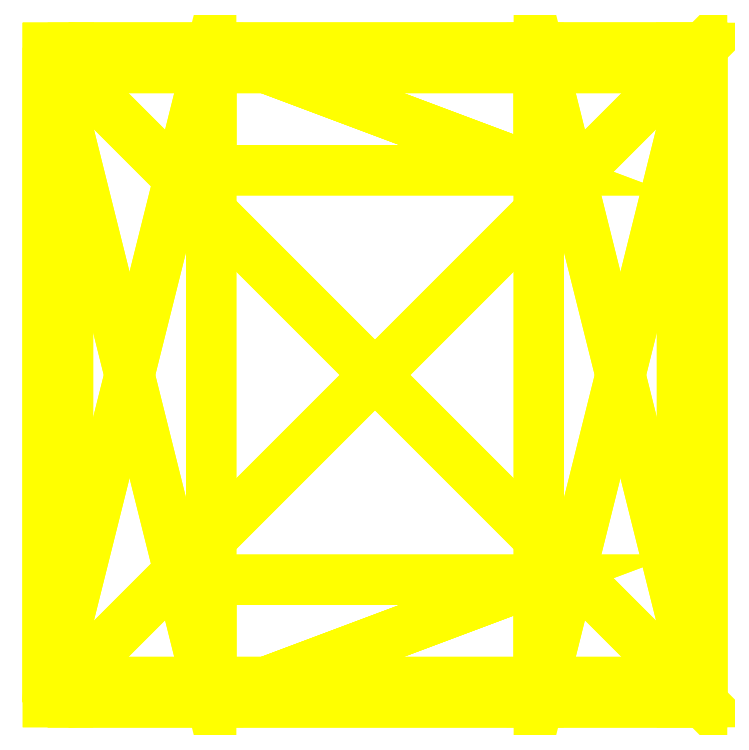
<metadata>
{"format":"dxf","ext":"dxf","renderer":"ezdxf+matplotlib","layout":"modelspace","background":"white","min_lineweight":24,"dpi":150}
</metadata>
<code>
0
SECTION
2
ENTITIES
0
POLYLINE
8
OBJECT000
66
1
70
64
71
8
72
12
0
VERTEX
8
OBJECT000
10
480
20
-512
30
-480
70
192
0
VERTEX
8
OBJECT000
10
-480
20
-512
30
-480
70
192
0
VERTEX
8
OBJECT000
10
-480
20
-512
30
-32
70
192
0
VERTEX
8
OBJECT000
10
480
20
-512
30
-32
70
192
0
VERTEX
8
OBJECT000
10
-480
20
-480
30
-32
70
192
0
VERTEX
8
OBJECT000
10
480
20
-480
30
-32
70
192
0
VERTEX
8
OBJECT000
10
-480
20
-480
30
-480
70
192
0
VERTEX
8
OBJECT000
10
480
20
-480
30
-480
70
192
0
VERTEX
8
OBJECT000
10
0
20
0
30
0
70
128
71
2
72
3
73
-4
0
VERTEX
8
OBJECT000
10
0
20
0
30
0
70
128
71
-2
72
4
73
1
0
VERTEX
8
OBJECT000
10
0
20
0
30
0
70
128
71
3
72
5
73
-6
0
VERTEX
8
OBJECT000
10
0
20
0
30
0
70
128
71
-3
72
6
73
4
0
VERTEX
8
OBJECT000
10
0
20
0
30
0
70
128
71
2
72
1
73
-8
0
VERTEX
8
OBJECT000
10
0
20
0
30
0
70
128
71
-2
72
8
73
7
0
VERTEX
8
OBJECT000
10
0
20
0
30
0
70
128
71
2
72
7
73
-5
0
VERTEX
8
OBJECT000
10
0
20
0
30
0
70
128
71
-2
72
5
73
3
0
VERTEX
8
OBJECT000
10
0
20
0
30
0
70
128
71
1
72
4
73
-6
0
VERTEX
8
OBJECT000
10
0
20
0
30
0
70
128
71
-1
72
6
73
8
0
VERTEX
8
OBJECT000
10
0
20
0
30
0
70
128
71
8
72
6
73
-5
0
VERTEX
8
OBJECT000
10
0
20
0
30
0
70
128
71
-8
72
5
73
7
0
SEQEND
8
OBJECT000
0
POLYLINE
8
OBJECT001
66
1
70
64
71
8
72
12
0
VERTEX
8
OBJECT001
10
-512
20
-512
30
-480
70
192
0
VERTEX
8
OBJECT001
10
-512
20
512
30
-480
70
192
0
VERTEX
8
OBJECT001
10
-512
20
512
30
-32
70
192
0
VERTEX
8
OBJECT001
10
-512
20
-512
30
-32
70
192
0
VERTEX
8
OBJECT001
10
-480
20
-512
30
-32
70
192
0
VERTEX
8
OBJECT001
10
-480
20
512
30
-32
70
192
0
VERTEX
8
OBJECT001
10
-480
20
-512
30
-480
70
192
0
VERTEX
8
OBJECT001
10
-480
20
512
30
-480
70
192
0
VERTEX
8
OBJECT001
10
0
20
0
30
0
70
128
71
2
72
3
73
-4
0
VERTEX
8
OBJECT001
10
0
20
0
30
0
70
128
71
-2
72
4
73
1
0
VERTEX
8
OBJECT001
10
0
20
0
30
0
70
128
71
4
72
3
73
-6
0
VERTEX
8
OBJECT001
10
0
20
0
30
0
70
128
71
-4
72
6
73
5
0
VERTEX
8
OBJECT001
10
0
20
0
30
0
70
128
71
1
72
7
73
-8
0
VERTEX
8
OBJECT001
10
0
20
0
30
0
70
128
71
-1
72
8
73
2
0
VERTEX
8
OBJECT001
10
0
20
0
30
0
70
128
71
1
72
4
73
-5
0
VERTEX
8
OBJECT001
10
0
20
0
30
0
70
128
71
-1
72
5
73
7
0
VERTEX
8
OBJECT001
10
0
20
0
30
0
70
128
71
2
72
8
73
-6
0
VERTEX
8
OBJECT001
10
0
20
0
30
0
70
128
71
-2
72
6
73
3
0
VERTEX
8
OBJECT001
10
0
20
0
30
0
70
128
71
7
72
5
73
-6
0
VERTEX
8
OBJECT001
10
0
20
0
30
0
70
128
71
-7
72
6
73
8
0
SEQEND
8
OBJECT001
0
POLYLINE
8
OBJECT002
66
1
70
64
71
8
72
12
0
VERTEX
8
OBJECT002
10
-480
20
512
30
-480
70
192
0
VERTEX
8
OBJECT002
10
480
20
512
30
-480
70
192
0
VERTEX
8
OBJECT002
10
480
20
512
30
-32
70
192
0
VERTEX
8
OBJECT002
10
-480
20
512
30
-32
70
192
0
VERTEX
8
OBJECT002
10
-480
20
480
30
-32
70
192
0
VERTEX
8
OBJECT002
10
480
20
480
30
-32
70
192
0
VERTEX
8
OBJECT002
10
-480
20
480
30
-480
70
192
0
VERTEX
8
OBJECT002
10
480
20
480
30
-480
70
192
0
VERTEX
8
OBJECT002
10
0
20
0
30
0
70
128
71
2
72
3
73
-4
0
VERTEX
8
OBJECT002
10
0
20
0
30
0
70
128
71
-2
72
4
73
1
0
VERTEX
8
OBJECT002
10
0
20
0
30
0
70
128
71
4
72
3
73
-6
0
VERTEX
8
OBJECT002
10
0
20
0
30
0
70
128
71
-4
72
6
73
5
0
VERTEX
8
OBJECT002
10
0
20
0
30
0
70
128
71
1
72
7
73
-8
0
VERTEX
8
OBJECT002
10
0
20
0
30
0
70
128
71
-1
72
8
73
2
0
VERTEX
8
OBJECT002
10
0
20
0
30
0
70
128
71
1
72
4
73
-5
0
VERTEX
8
OBJECT002
10
0
20
0
30
0
70
128
71
-1
72
5
73
7
0
VERTEX
8
OBJECT002
10
0
20
0
30
0
70
128
71
2
72
8
73
-6
0
VERTEX
8
OBJECT002
10
0
20
0
30
0
70
128
71
-2
72
6
73
3
0
VERTEX
8
OBJECT002
10
0
20
0
30
0
70
128
71
7
72
5
73
-6
0
VERTEX
8
OBJECT002
10
0
20
0
30
0
70
128
71
-7
72
6
73
8
0
SEQEND
8
OBJECT002
0
POLYLINE
8
OBJECT003
66
1
70
64
71
8
72
12
0
VERTEX
8
OBJECT003
10
512
20
512
30
-480
70
192
0
VERTEX
8
OBJECT003
10
512
20
-512
30
-480
70
192
0
VERTEX
8
OBJECT003
10
512
20
-512
30
-32
70
192
0
VERTEX
8
OBJECT003
10
512
20
512
30
-32
70
192
0
VERTEX
8
OBJECT003
10
480
20
-512
30
-32
70
192
0
VERTEX
8
OBJECT003
10
480
20
512
30
-32
70
192
0
VERTEX
8
OBJECT003
10
480
20
-512
30
-480
70
192
0
VERTEX
8
OBJECT003
10
480
20
512
30
-480
70
192
0
VERTEX
8
OBJECT003
10
0
20
0
30
0
70
128
71
2
72
3
73
-4
0
VERTEX
8
OBJECT003
10
0
20
0
30
0
70
128
71
-2
72
4
73
1
0
VERTEX
8
OBJECT003
10
0
20
0
30
0
70
128
71
3
72
5
73
-6
0
VERTEX
8
OBJECT003
10
0
20
0
30
0
70
128
71
-3
72
6
73
4
0
VERTEX
8
OBJECT003
10
0
20
0
30
0
70
128
71
2
72
1
73
-8
0
VERTEX
8
OBJECT003
10
0
20
0
30
0
70
128
71
-2
72
8
73
7
0
VERTEX
8
OBJECT003
10
0
20
0
30
0
70
128
71
2
72
7
73
-5
0
VERTEX
8
OBJECT003
10
0
20
0
30
0
70
128
71
-2
72
5
73
3
0
VERTEX
8
OBJECT003
10
0
20
0
30
0
70
128
71
1
72
4
73
-6
0
VERTEX
8
OBJECT003
10
0
20
0
30
0
70
128
71
-1
72
6
73
8
0
VERTEX
8
OBJECT003
10
0
20
0
30
0
70
128
71
8
72
6
73
-5
0
VERTEX
8
OBJECT003
10
0
20
0
30
0
70
128
71
-8
72
5
73
7
0
SEQEND
8
OBJECT003
0
POLYLINE
8
OBJECT004
66
1
70
64
71
8
72
12
0
VERTEX
8
OBJECT004
10
-512
20
512
30
-512
70
192
0
VERTEX
8
OBJECT004
10
-512
20
-512
30
-512
70
192
0
VERTEX
8
OBJECT004
10
-256
20
-512
30
-512
70
192
0
VERTEX
8
OBJECT004
10
-256
20
512
30
-512
70
192
0
VERTEX
8
OBJECT004
10
-512
20
-512
30
-480
70
192
0
VERTEX
8
OBJECT004
10
-512
20
512
30
-480
70
192
0
VERTEX
8
OBJECT004
10
-256
20
512
30
-480
70
192
0
VERTEX
8
OBJECT004
10
-256
20
-512
30
-480
70
192
0
VERTEX
8
OBJECT004
10
0
20
0
30
0
70
128
71
2
72
3
73
-4
0
VERTEX
8
OBJECT004
10
0
20
0
30
0
70
128
71
-2
72
4
73
1
0
VERTEX
8
OBJECT004
10
0
20
0
30
0
70
128
71
2
72
1
73
-6
0
VERTEX
8
OBJECT004
10
0
20
0
30
0
70
128
71
-2
72
6
73
5
0
VERTEX
8
OBJECT004
10
0
20
0
30
0
70
128
71
1
72
4
73
-7
0
VERTEX
8
OBJECT004
10
0
20
0
30
0
70
128
71
-1
72
7
73
6
0
VERTEX
8
OBJECT004
10
0
20
0
30
0
70
128
71
2
72
5
73
-8
0
VERTEX
8
OBJECT004
10
0
20
0
30
0
70
128
71
-2
72
8
73
3
0
VERTEX
8
OBJECT004
10
0
20
0
30
0
70
128
71
6
72
7
73
-8
0
VERTEX
8
OBJECT004
10
0
20
0
30
0
70
128
71
-6
72
8
73
5
0
VERTEX
8
OBJECT004
10
0
20
0
30
0
70
128
71
4
72
3
73
-8
0
VERTEX
8
OBJECT004
10
0
20
0
30
0
70
128
71
-4
72
8
73
7
0
SEQEND
8
OBJECT004
0
POLYLINE
8
OBJECT005
66
1
70
64
71
8
72
12
0
VERTEX
8
OBJECT005
10
256
20
-512
30
-512
70
192
0
VERTEX
8
OBJECT005
10
512
20
-512
30
-512
70
192
0
VERTEX
8
OBJECT005
10
512
20
512
30
-512
70
192
0
VERTEX
8
OBJECT005
10
256
20
512
30
-512
70
192
0
VERTEX
8
OBJECT005
10
512
20
512
30
-480
70
192
0
VERTEX
8
OBJECT005
10
512
20
-512
30
-480
70
192
0
VERTEX
8
OBJECT005
10
256
20
512
30
-480
70
192
0
VERTEX
8
OBJECT005
10
256
20
-512
30
-480
70
192
0
VERTEX
8
OBJECT005
10
0
20
0
30
0
70
128
71
2
72
3
73
-4
0
VERTEX
8
OBJECT005
10
0
20
0
30
0
70
128
71
-2
72
4
73
1
0
VERTEX
8
OBJECT005
10
0
20
0
30
0
70
128
71
3
72
2
73
-6
0
VERTEX
8
OBJECT005
10
0
20
0
30
0
70
128
71
-3
72
6
73
5
0
VERTEX
8
OBJECT005
10
0
20
0
30
0
70
128
71
3
72
5
73
-7
0
VERTEX
8
OBJECT005
10
0
20
0
30
0
70
128
71
-3
72
7
73
4
0
VERTEX
8
OBJECT005
10
0
20
0
30
0
70
128
71
2
72
1
73
-8
0
VERTEX
8
OBJECT005
10
0
20
0
30
0
70
128
71
-2
72
8
73
6
0
VERTEX
8
OBJECT005
10
0
20
0
30
0
70
128
71
5
72
6
73
-8
0
VERTEX
8
OBJECT005
10
0
20
0
30
0
70
128
71
-5
72
8
73
7
0
VERTEX
8
OBJECT005
10
0
20
0
30
0
70
128
71
1
72
4
73
-7
0
VERTEX
8
OBJECT005
10
0
20
0
30
0
70
128
71
-1
72
7
73
8
0
SEQEND
8
OBJECT005
0
POLYLINE
8
OBJECT006
66
1
70
64
71
8
72
12
0
VERTEX
8
OBJECT006
10
256
20
512
30
-512
70
192
0
VERTEX
8
OBJECT006
10
-256
20
512
30
-512
70
192
0
VERTEX
8
OBJECT006
10
-256
20
320
30
-512
70
192
0
VERTEX
8
OBJECT006
10
256
20
320
30
-512
70
192
0
VERTEX
8
OBJECT006
10
256
20
512
30
-480
70
192
0
VERTEX
8
OBJECT006
10
-256
20
512
30
-480
70
192
0
VERTEX
8
OBJECT006
10
-256
20
320
30
-480
70
192
0
VERTEX
8
OBJECT006
10
256
20
320
30
-480
70
192
0
VERTEX
8
OBJECT006
10
0
20
0
30
0
70
128
71
2
72
3
73
-4
0
VERTEX
8
OBJECT006
10
0
20
0
30
0
70
128
71
-2
72
4
73
1
0
VERTEX
8
OBJECT006
10
0
20
0
30
0
70
128
71
1
72
5
73
-6
0
VERTEX
8
OBJECT006
10
0
20
0
30
0
70
128
71
-1
72
6
73
2
0
VERTEX
8
OBJECT006
10
0
20
0
30
0
70
128
71
6
72
5
73
-8
0
VERTEX
8
OBJECT006
10
0
20
0
30
0
70
128
71
-6
72
8
73
7
0
VERTEX
8
OBJECT006
10
0
20
0
30
0
70
128
71
2
72
6
73
-7
0
VERTEX
8
OBJECT006
10
0
20
0
30
0
70
128
71
-2
72
7
73
3
0
VERTEX
8
OBJECT006
10
0
20
0
30
0
70
128
71
1
72
4
73
-8
0
VERTEX
8
OBJECT006
10
0
20
0
30
0
70
128
71
-1
72
8
73
5
0
VERTEX
8
OBJECT006
10
0
20
0
30
0
70
128
71
3
72
7
73
-8
0
VERTEX
8
OBJECT006
10
0
20
0
30
0
70
128
71
-3
72
8
73
4
0
SEQEND
8
OBJECT006
0
POLYLINE
8
OBJECT007
66
1
70
64
71
8
72
12
0
VERTEX
8
OBJECT007
10
-256
20
-320
30
-512
70
192
0
VERTEX
8
OBJECT007
10
-256
20
-512
30
-512
70
192
0
VERTEX
8
OBJECT007
10
256
20
-512
30
-512
70
192
0
VERTEX
8
OBJECT007
10
256
20
-320
30
-512
70
192
0
VERTEX
8
OBJECT007
10
-256
20
-512
30
-480
70
192
0
VERTEX
8
OBJECT007
10
256
20
-512
30
-480
70
192
0
VERTEX
8
OBJECT007
10
-256
20
-320
30
-480
70
192
0
VERTEX
8
OBJECT007
10
256
20
-320
30
-480
70
192
0
VERTEX
8
OBJECT007
10
0
20
0
30
0
70
128
71
2
72
3
73
-4
0
VERTEX
8
OBJECT007
10
0
20
0
30
0
70
128
71
-2
72
4
73
1
0
VERTEX
8
OBJECT007
10
0
20
0
30
0
70
128
71
2
72
5
73
-6
0
VERTEX
8
OBJECT007
10
0
20
0
30
0
70
128
71
-2
72
6
73
3
0
VERTEX
8
OBJECT007
10
0
20
0
30
0
70
128
71
5
72
7
73
-8
0
VERTEX
8
OBJECT007
10
0
20
0
30
0
70
128
71
-5
72
8
73
6
0
VERTEX
8
OBJECT007
10
0
20
0
30
0
70
128
71
2
72
1
73
-7
0
VERTEX
8
OBJECT007
10
0
20
0
30
0
70
128
71
-2
72
7
73
5
0
VERTEX
8
OBJECT007
10
0
20
0
30
0
70
128
71
3
72
6
73
-8
0
VERTEX
8
OBJECT007
10
0
20
0
30
0
70
128
71
-3
72
8
73
4
0
VERTEX
8
OBJECT007
10
0
20
0
30
0
70
128
71
4
72
8
73
-7
0
VERTEX
8
OBJECT007
10
0
20
0
30
0
70
128
71
-4
72
7
73
1
0
SEQEND
8
OBJECT007
0
POLYLINE
8
OBJECT008
66
1
70
64
71
8
72
12
0
VERTEX
8
OBJECT008
10
-512
20
-512
30
0
70
192
0
VERTEX
8
OBJECT008
10
-512
20
512
30
0
70
192
0
VERTEX
8
OBJECT008
10
512
20
512
30
0
70
192
0
VERTEX
8
OBJECT008
10
512
20
-512
30
0
70
192
0
VERTEX
8
OBJECT008
10
-512
20
512
30
-32
70
192
0
VERTEX
8
OBJECT008
10
-512
20
-512
30
-32
70
192
0
VERTEX
8
OBJECT008
10
512
20
-512
30
-32
70
192
0
VERTEX
8
OBJECT008
10
512
20
512
30
-32
70
192
0
VERTEX
8
OBJECT008
10
0
20
0
30
0
70
128
71
2
72
3
73
-4
0
VERTEX
8
OBJECT008
10
0
20
0
30
0
70
128
71
-2
72
4
73
1
0
VERTEX
8
OBJECT008
10
0
20
0
30
0
70
128
71
2
72
1
73
-6
0
VERTEX
8
OBJECT008
10
0
20
0
30
0
70
128
71
-2
72
6
73
5
0
VERTEX
8
OBJECT008
10
0
20
0
30
0
70
128
71
4
72
3
73
-8
0
VERTEX
8
OBJECT008
10
0
20
0
30
0
70
128
71
-4
72
8
73
7
0
VERTEX
8
OBJECT008
10
0
20
0
30
0
70
128
71
3
72
2
73
-5
0
VERTEX
8
OBJECT008
10
0
20
0
30
0
70
128
71
-3
72
5
73
8
0
VERTEX
8
OBJECT008
10
0
20
0
30
0
70
128
71
1
72
4
73
-7
0
VERTEX
8
OBJECT008
10
0
20
0
30
0
70
128
71
-1
72
7
73
6
0
VERTEX
8
OBJECT008
10
0
20
0
30
0
70
128
71
6
72
7
73
-8
0
VERTEX
8
OBJECT008
10
0
20
0
30
0
70
128
71
-6
72
8
73
5
0
SEQEND
8
OBJECT008
0
ENDSEC
0
EOF

</code>
